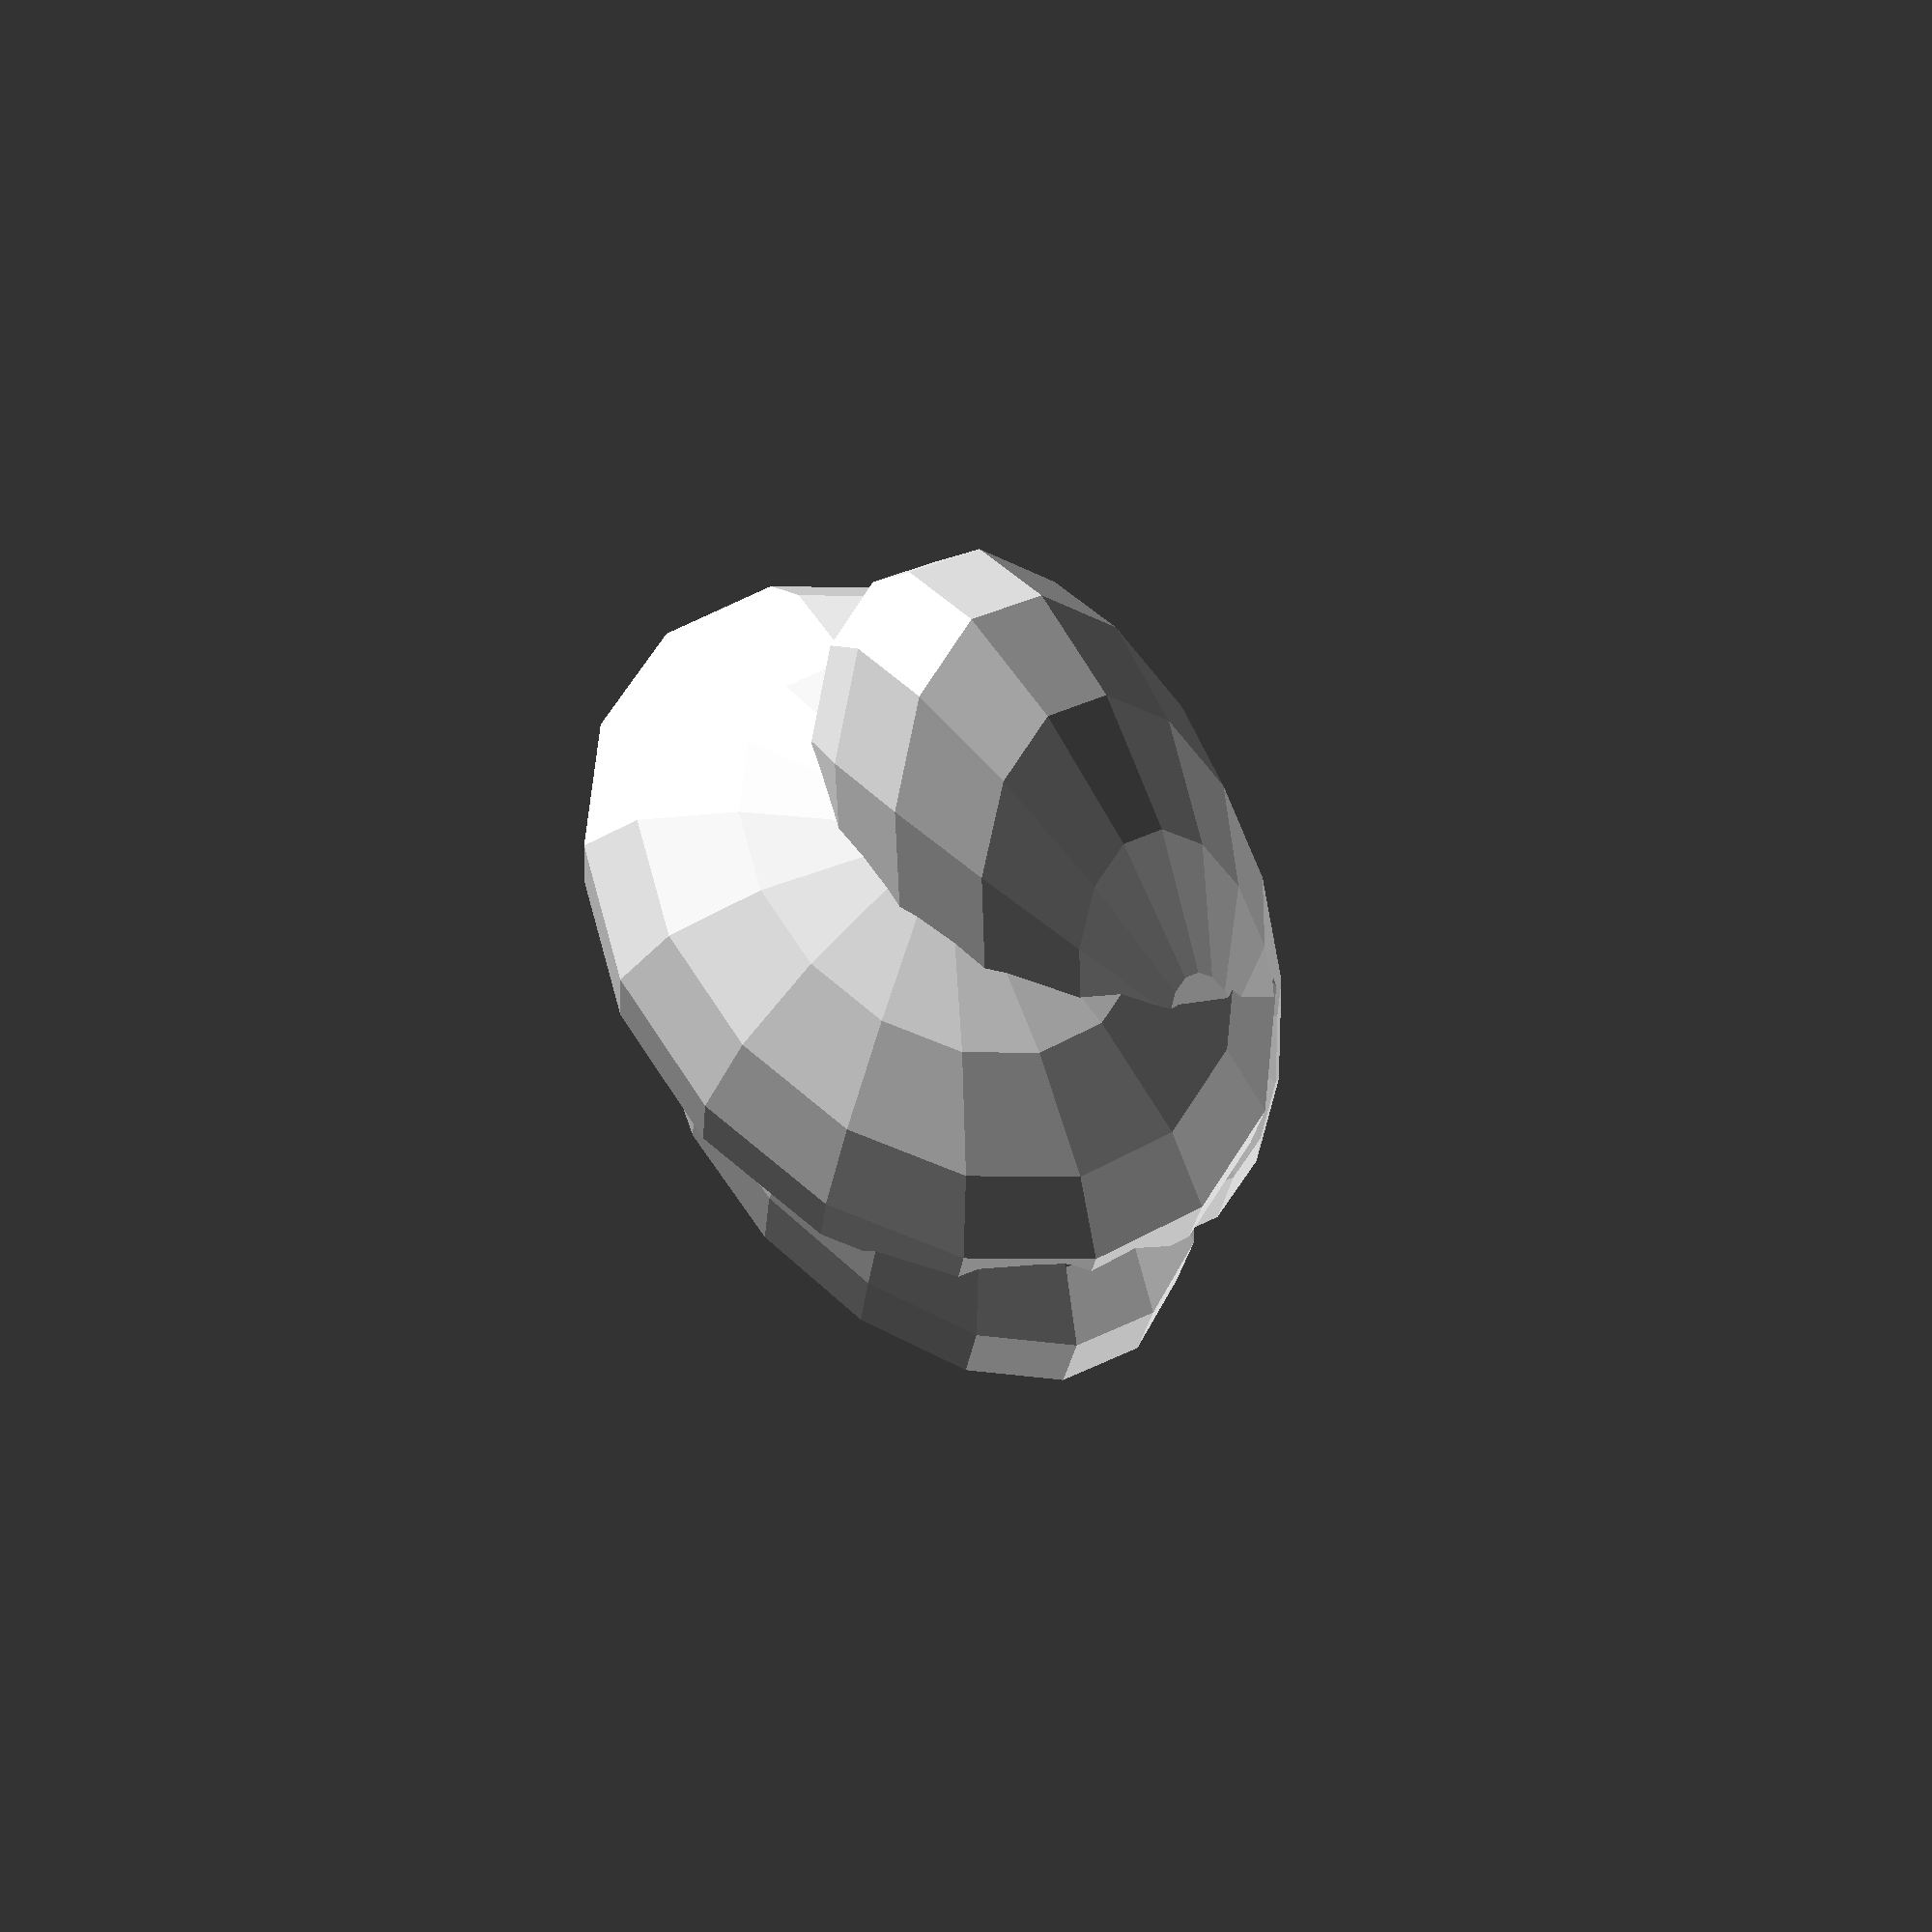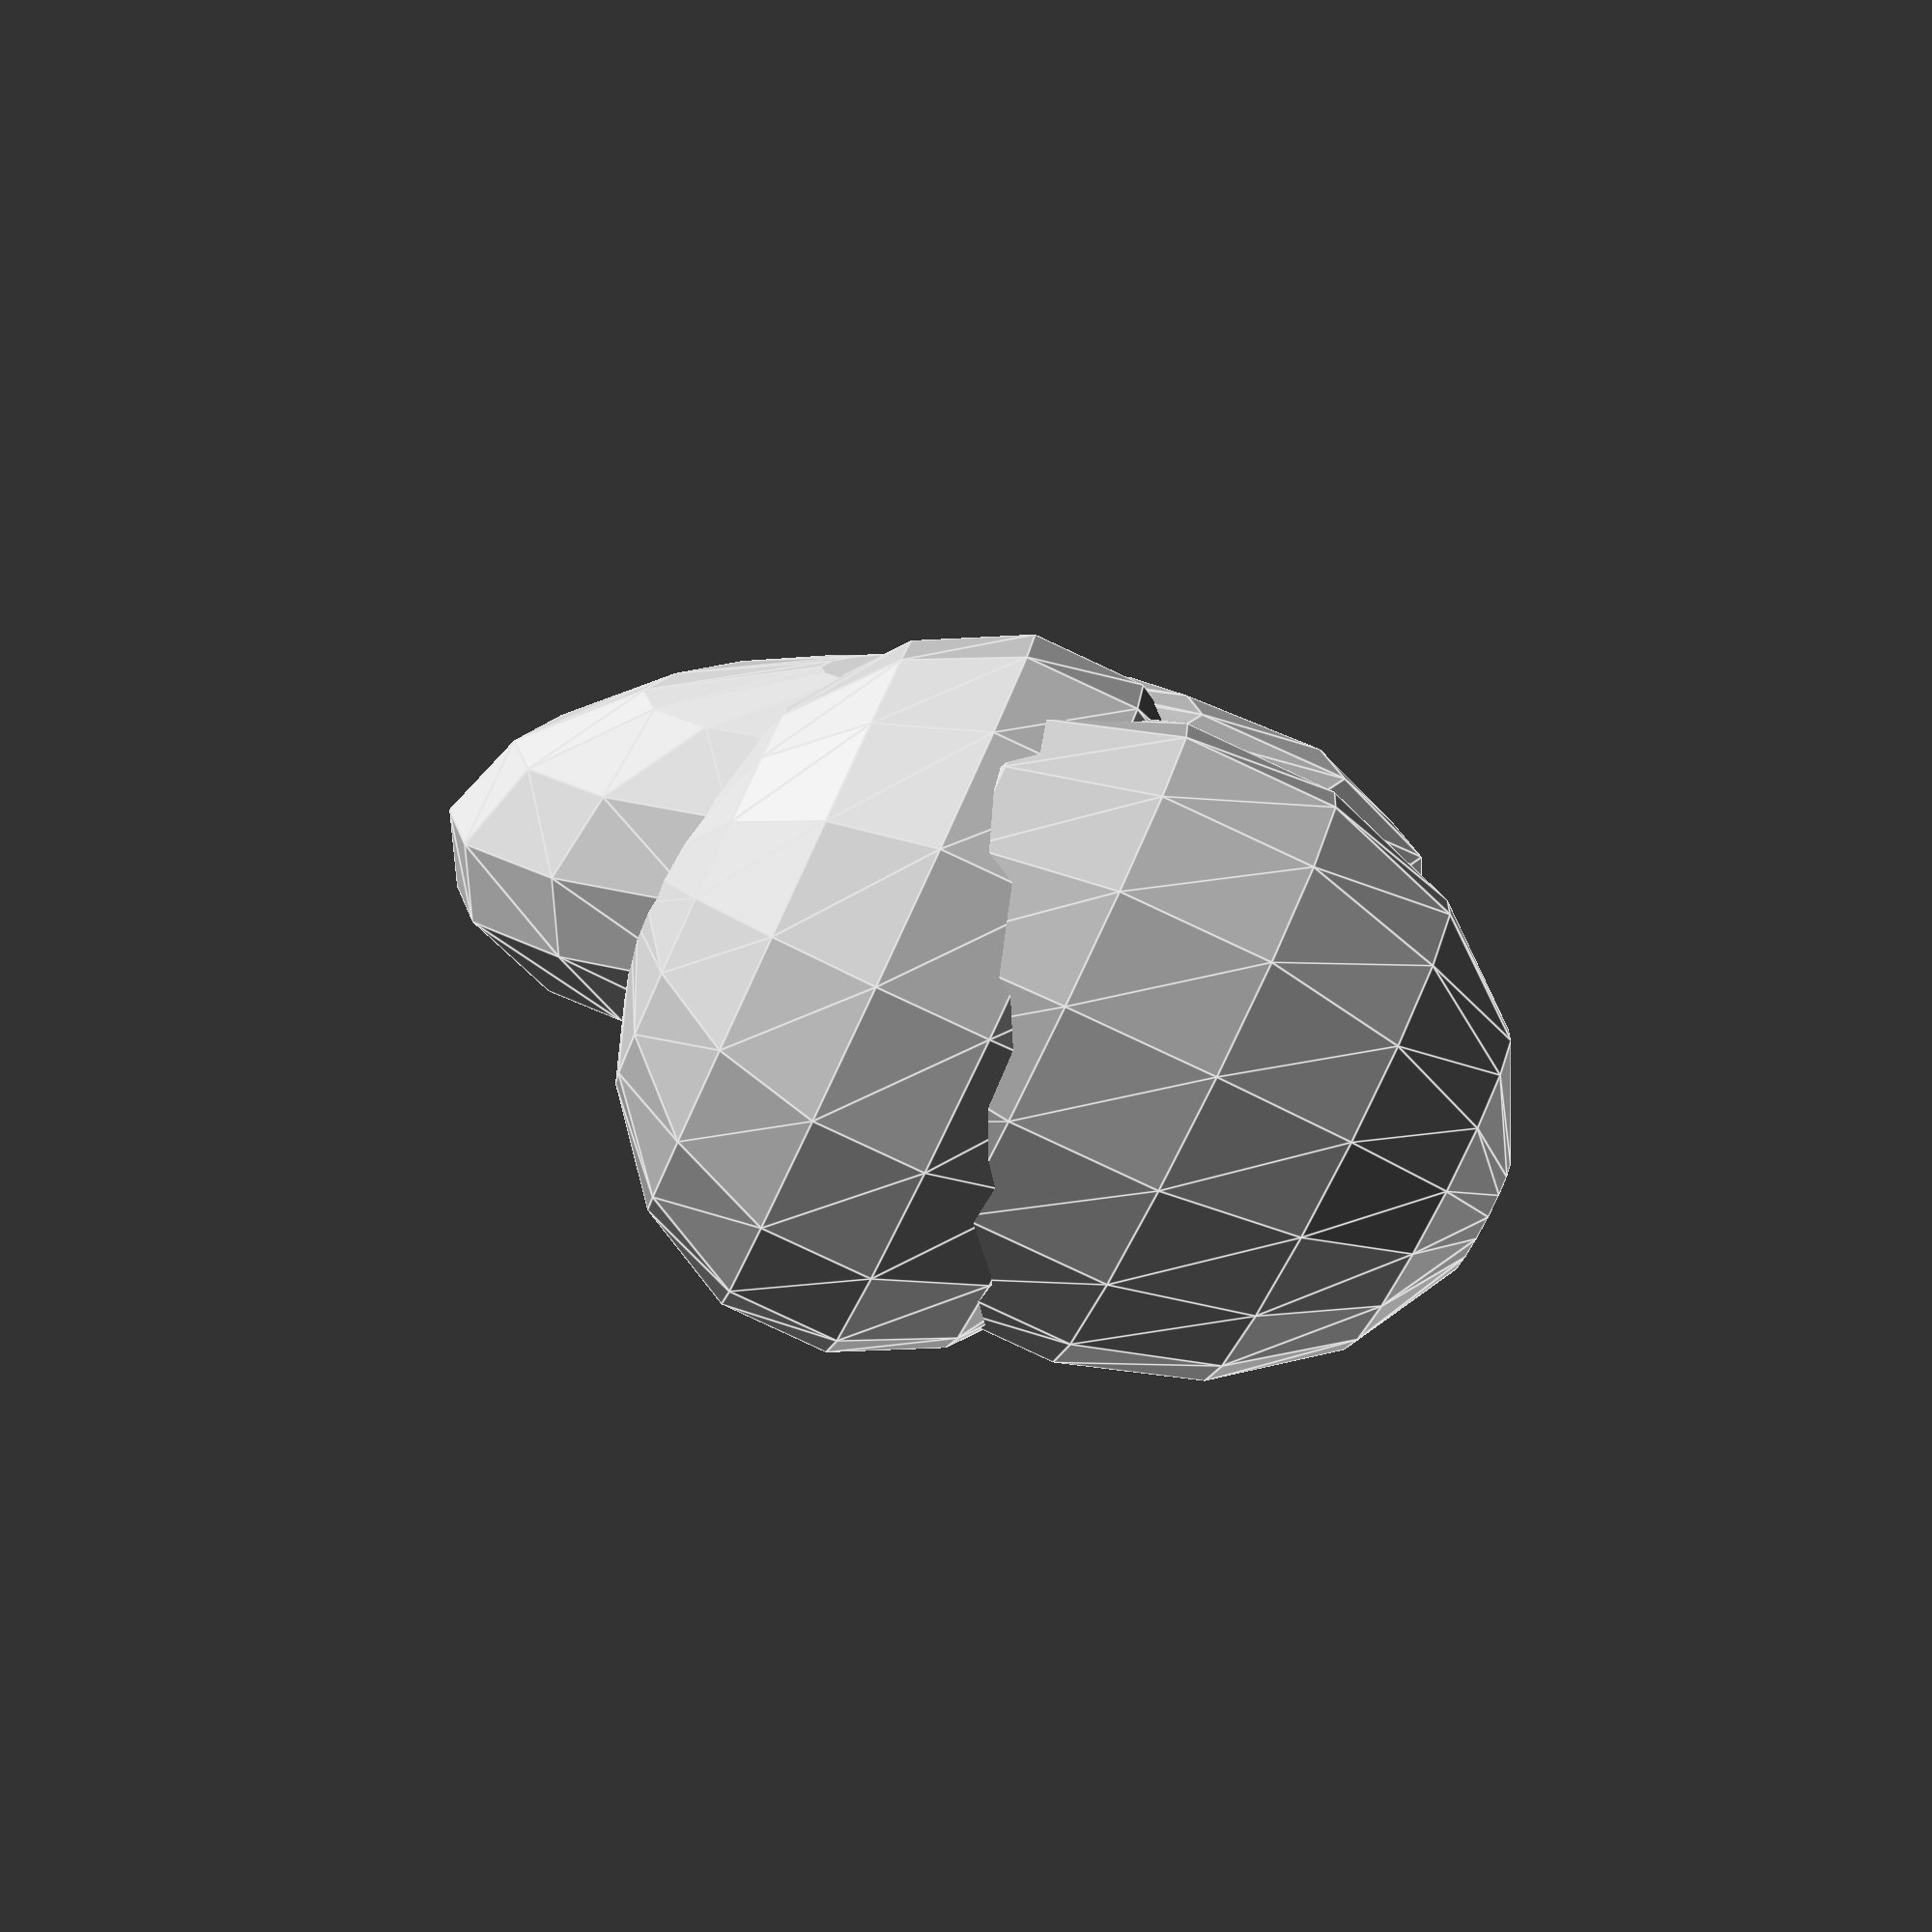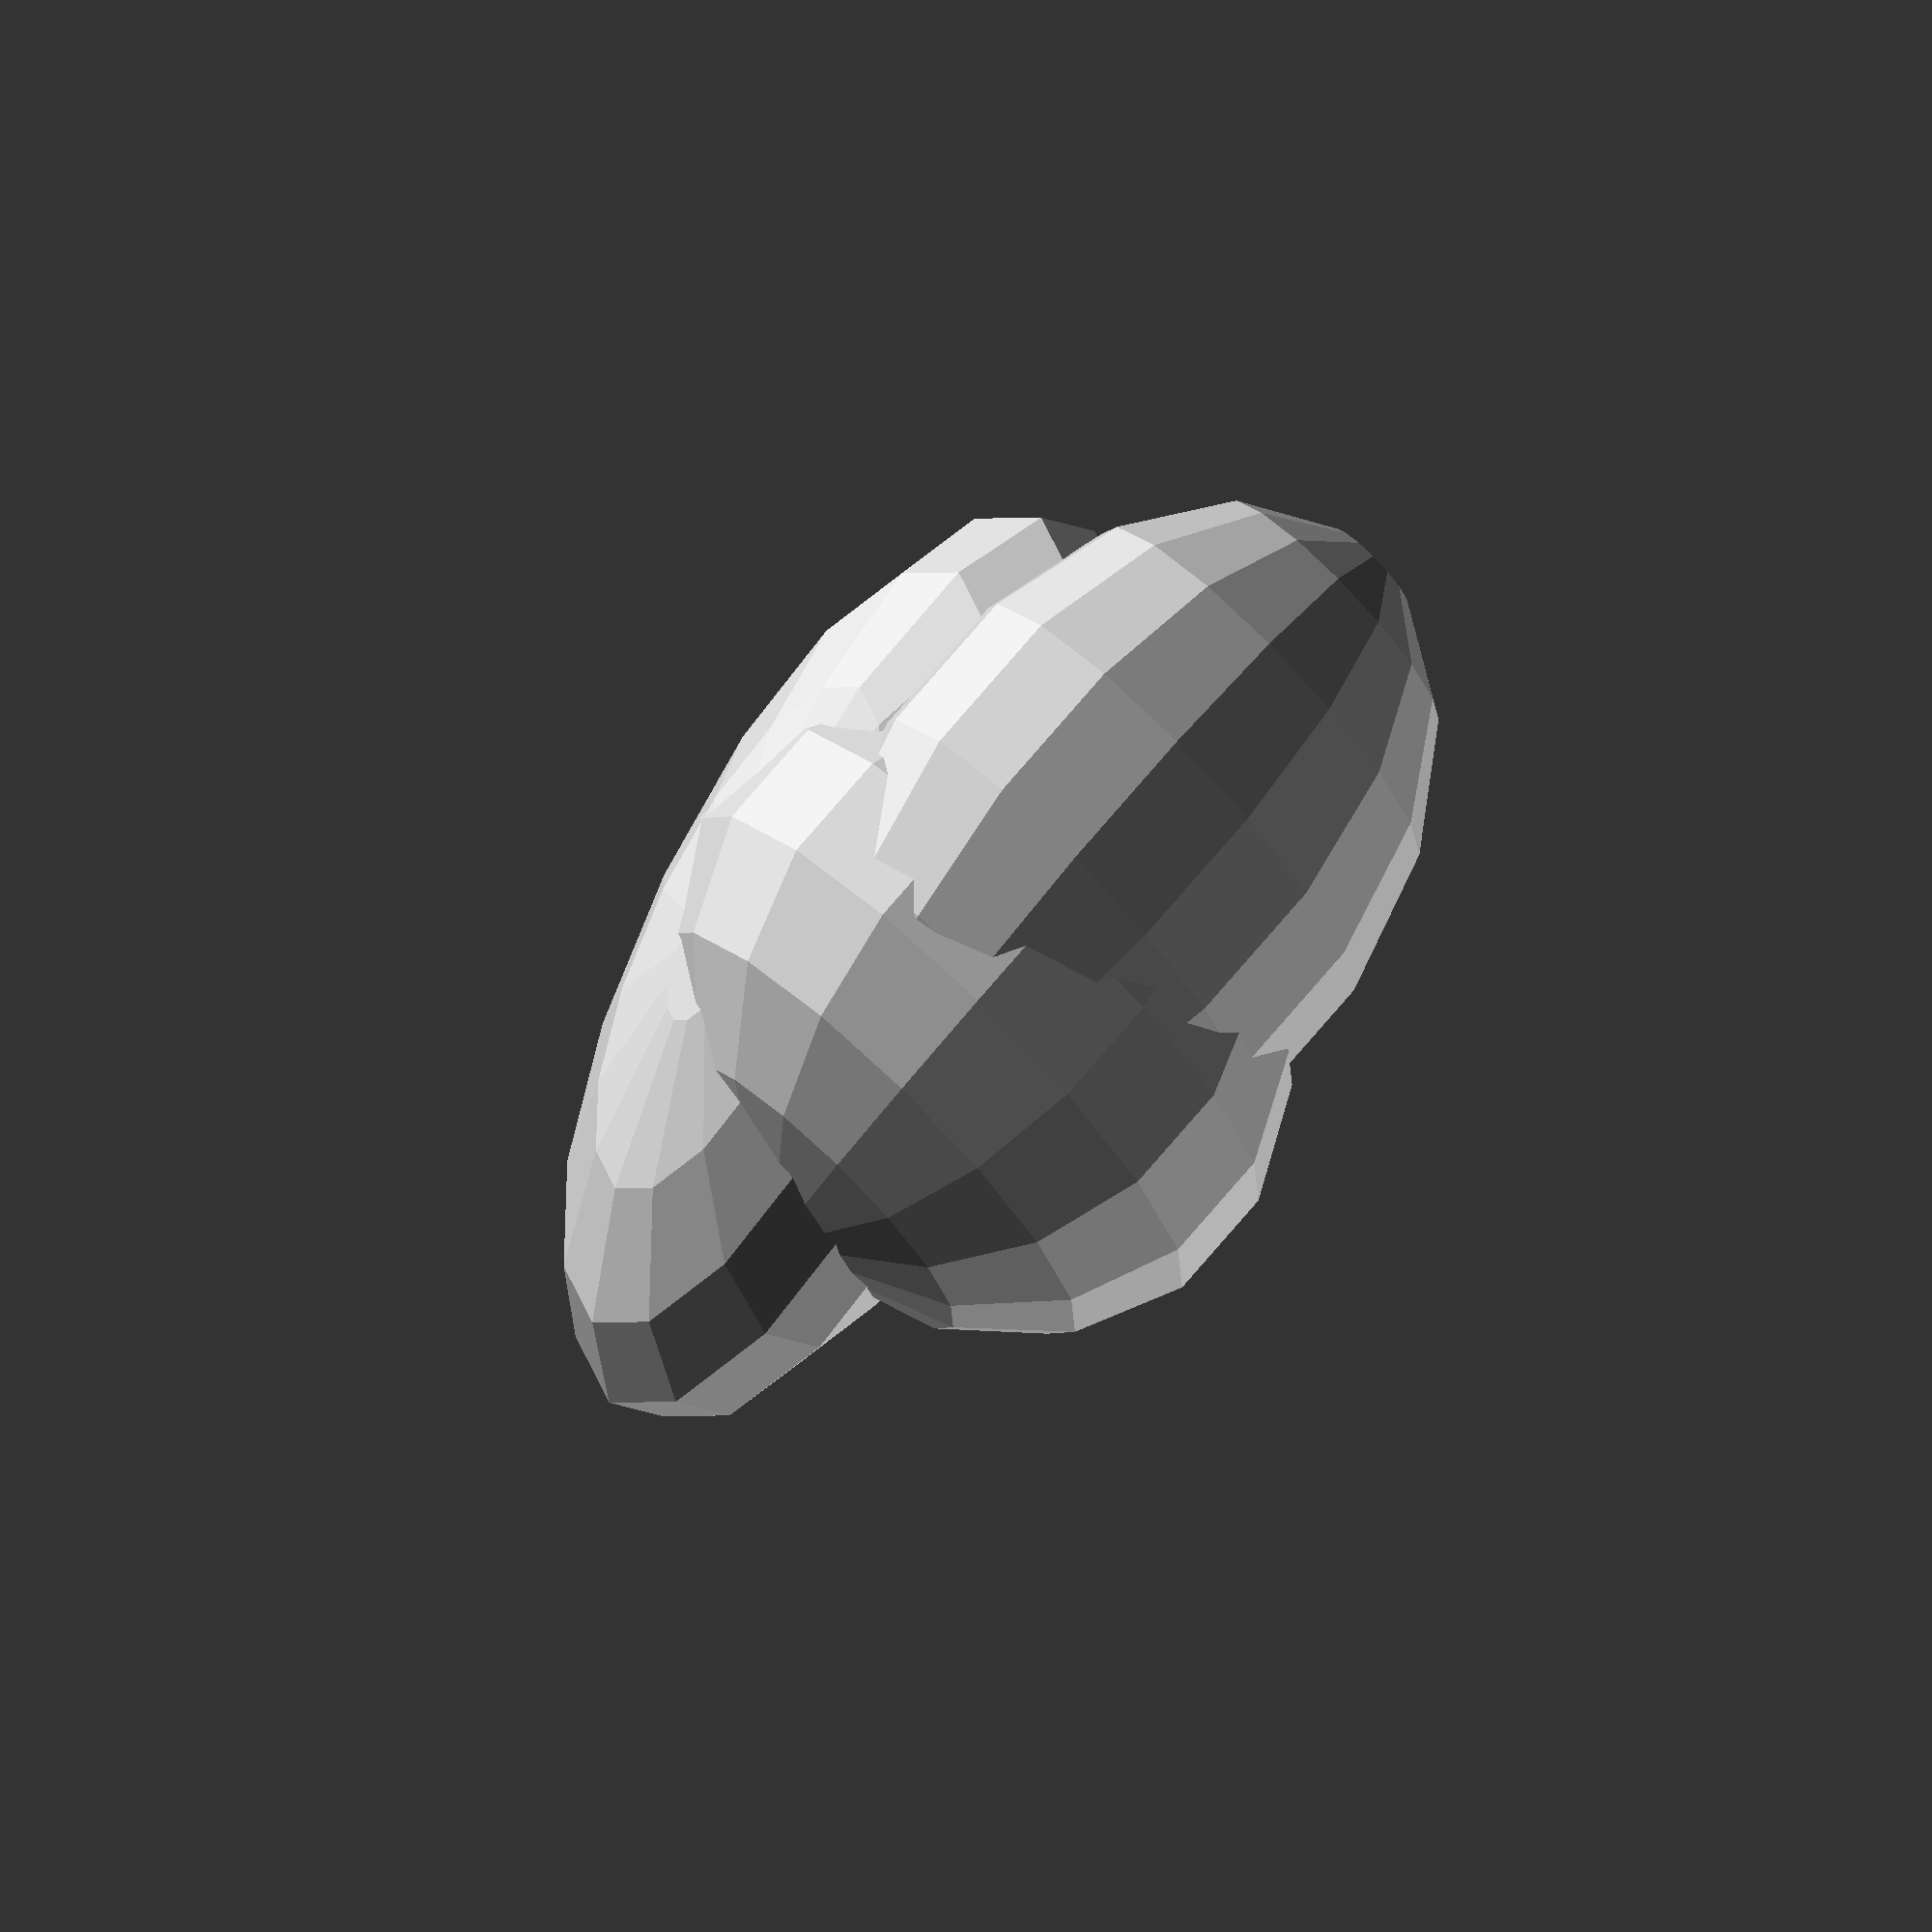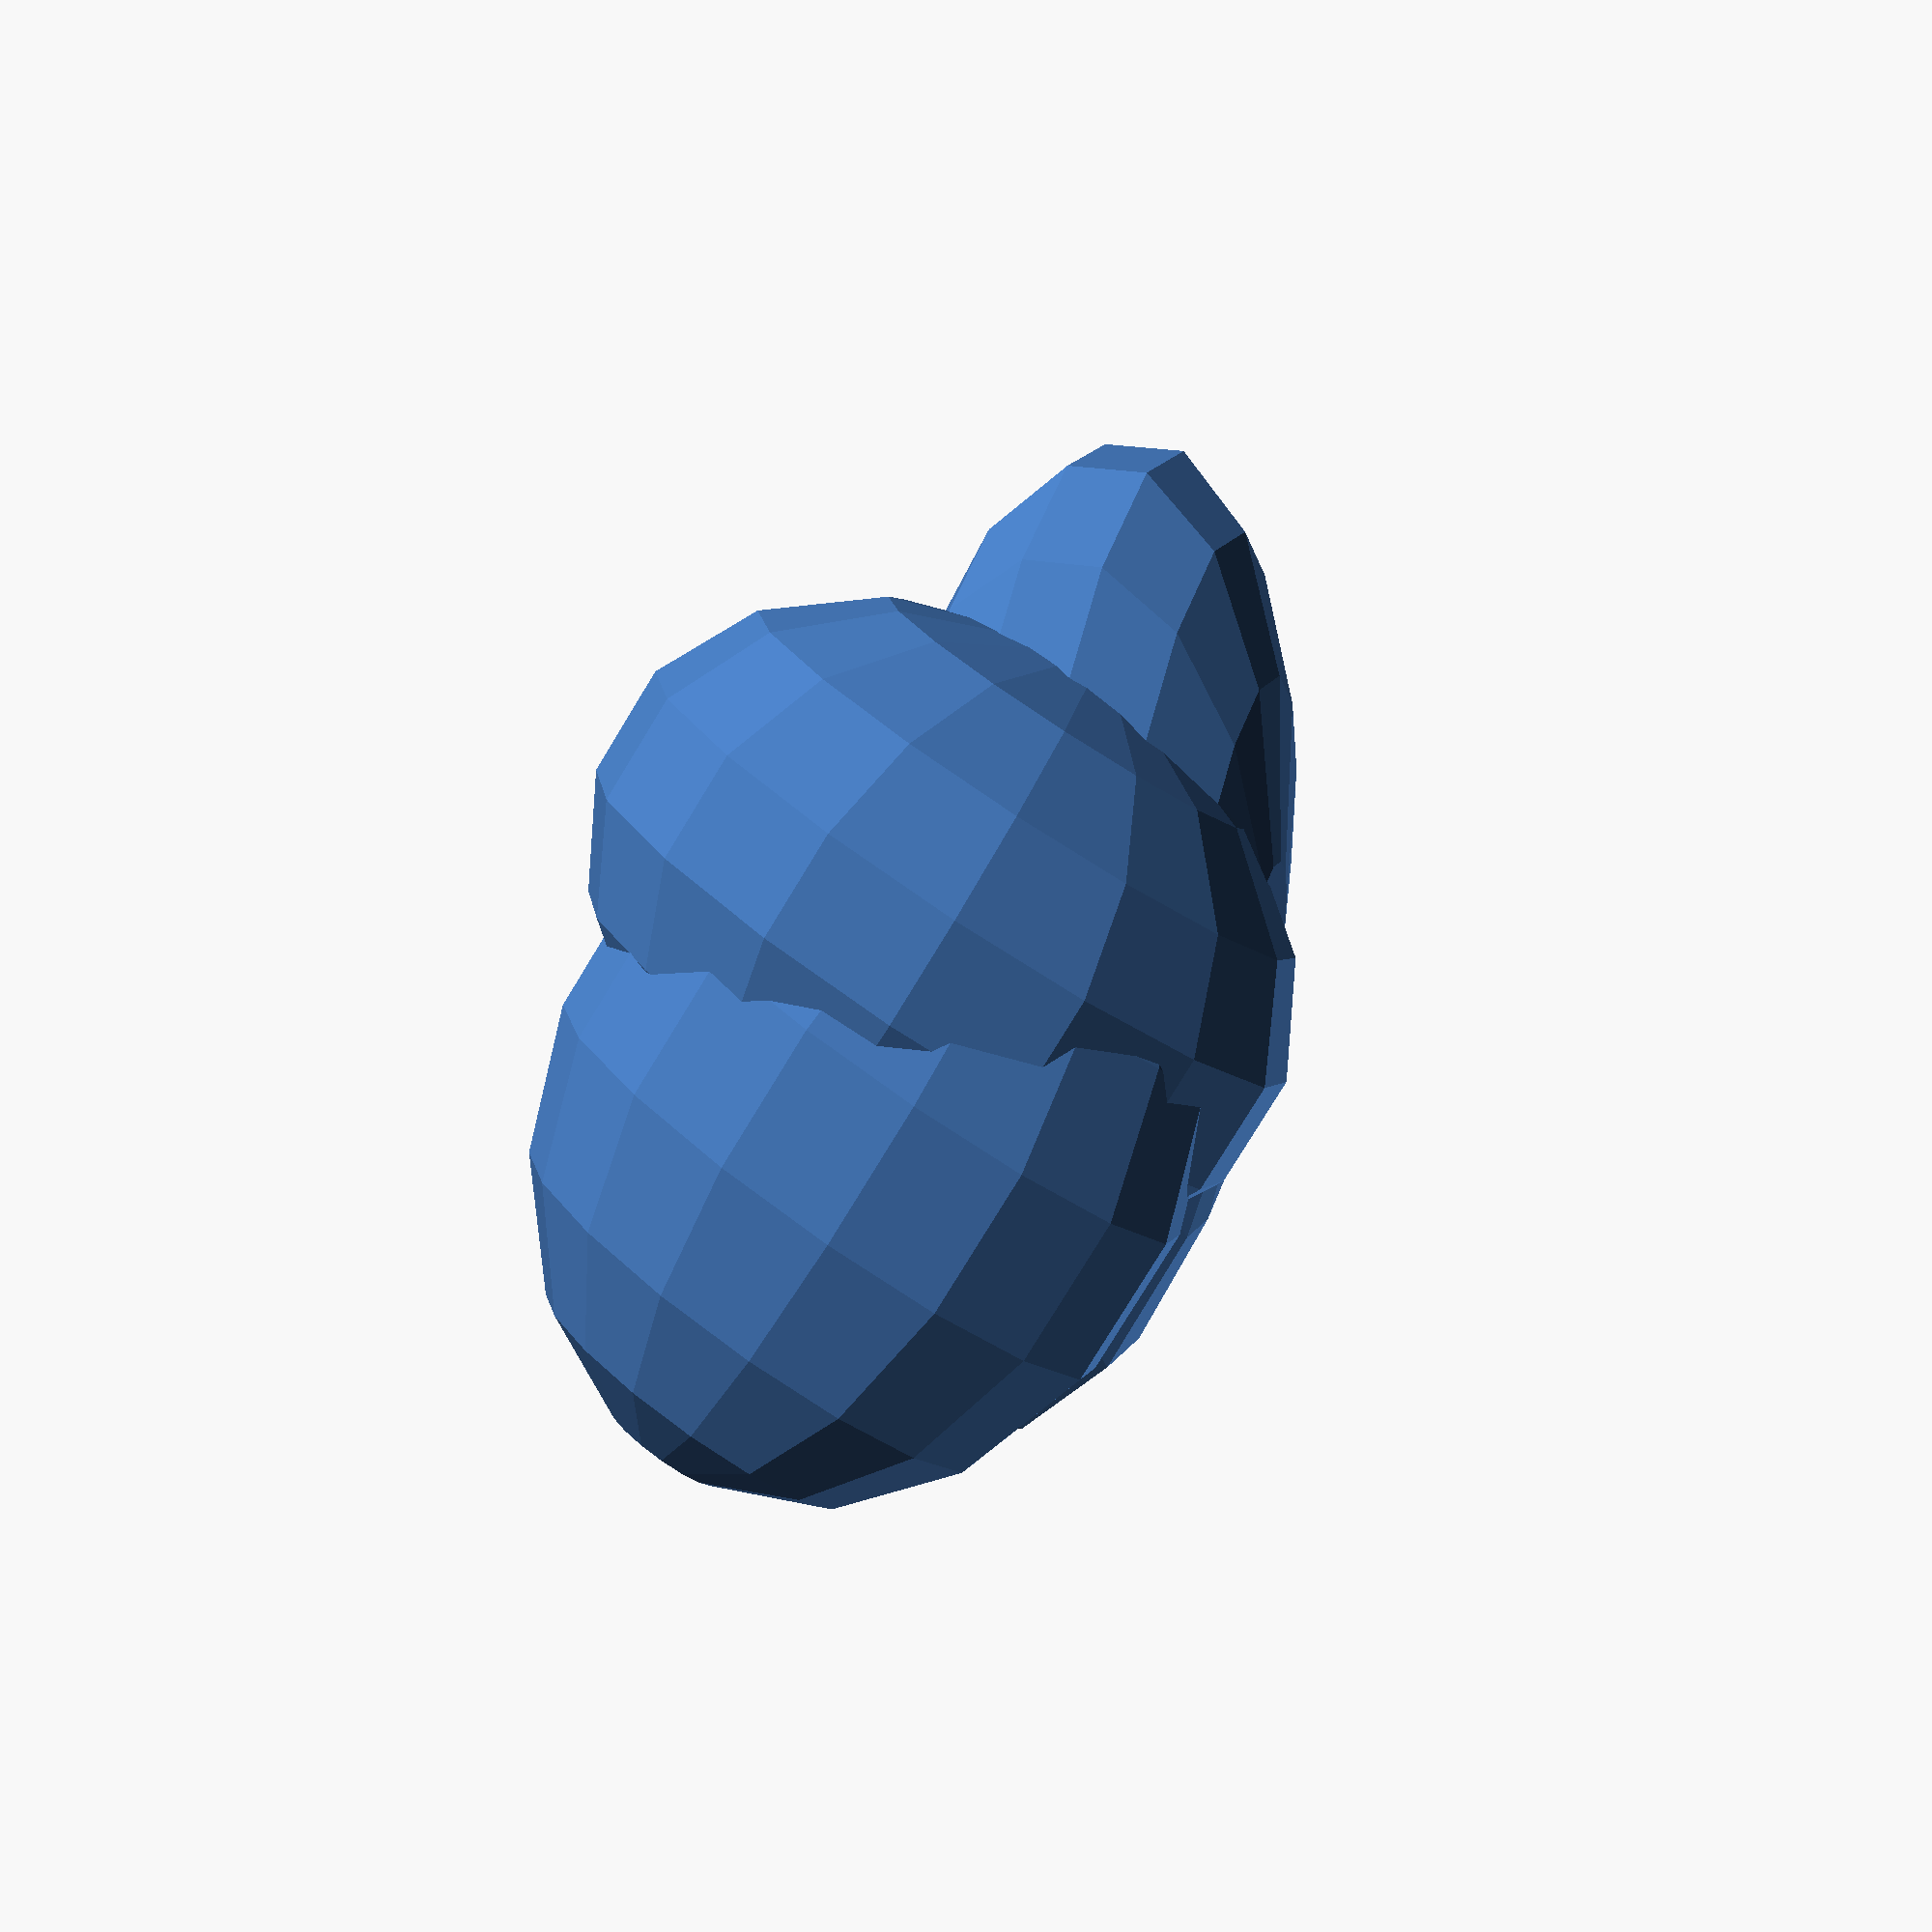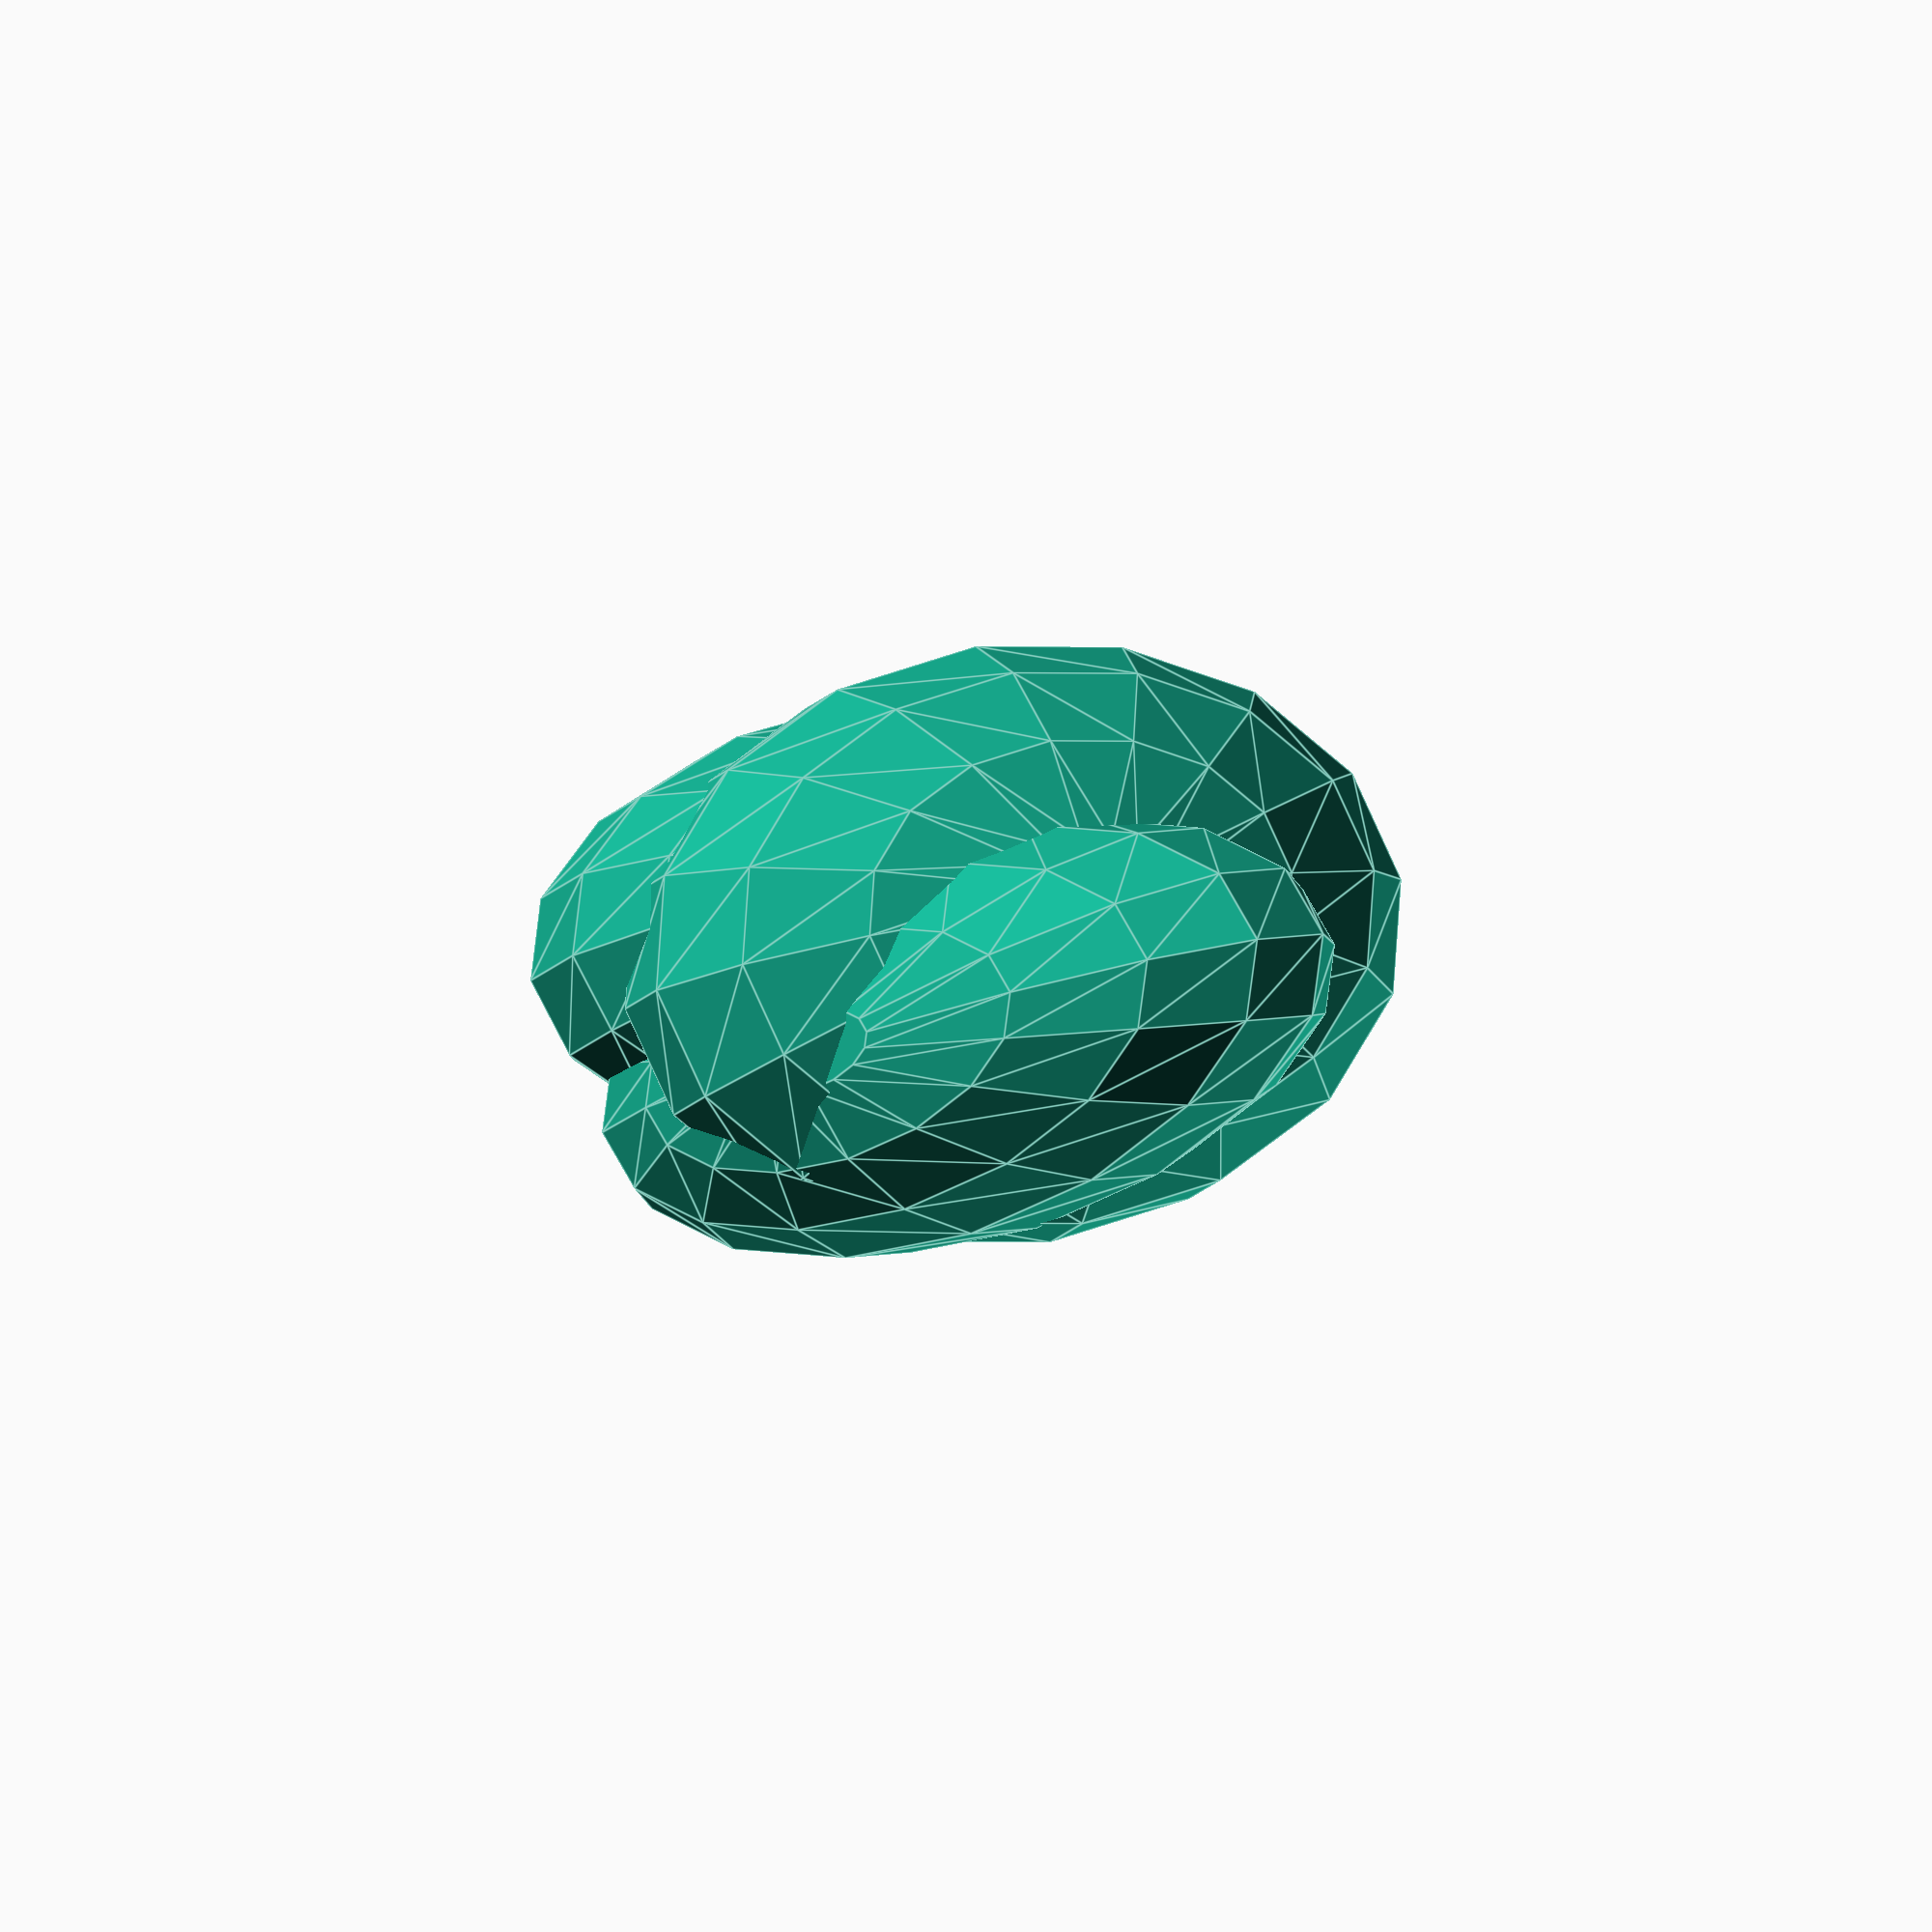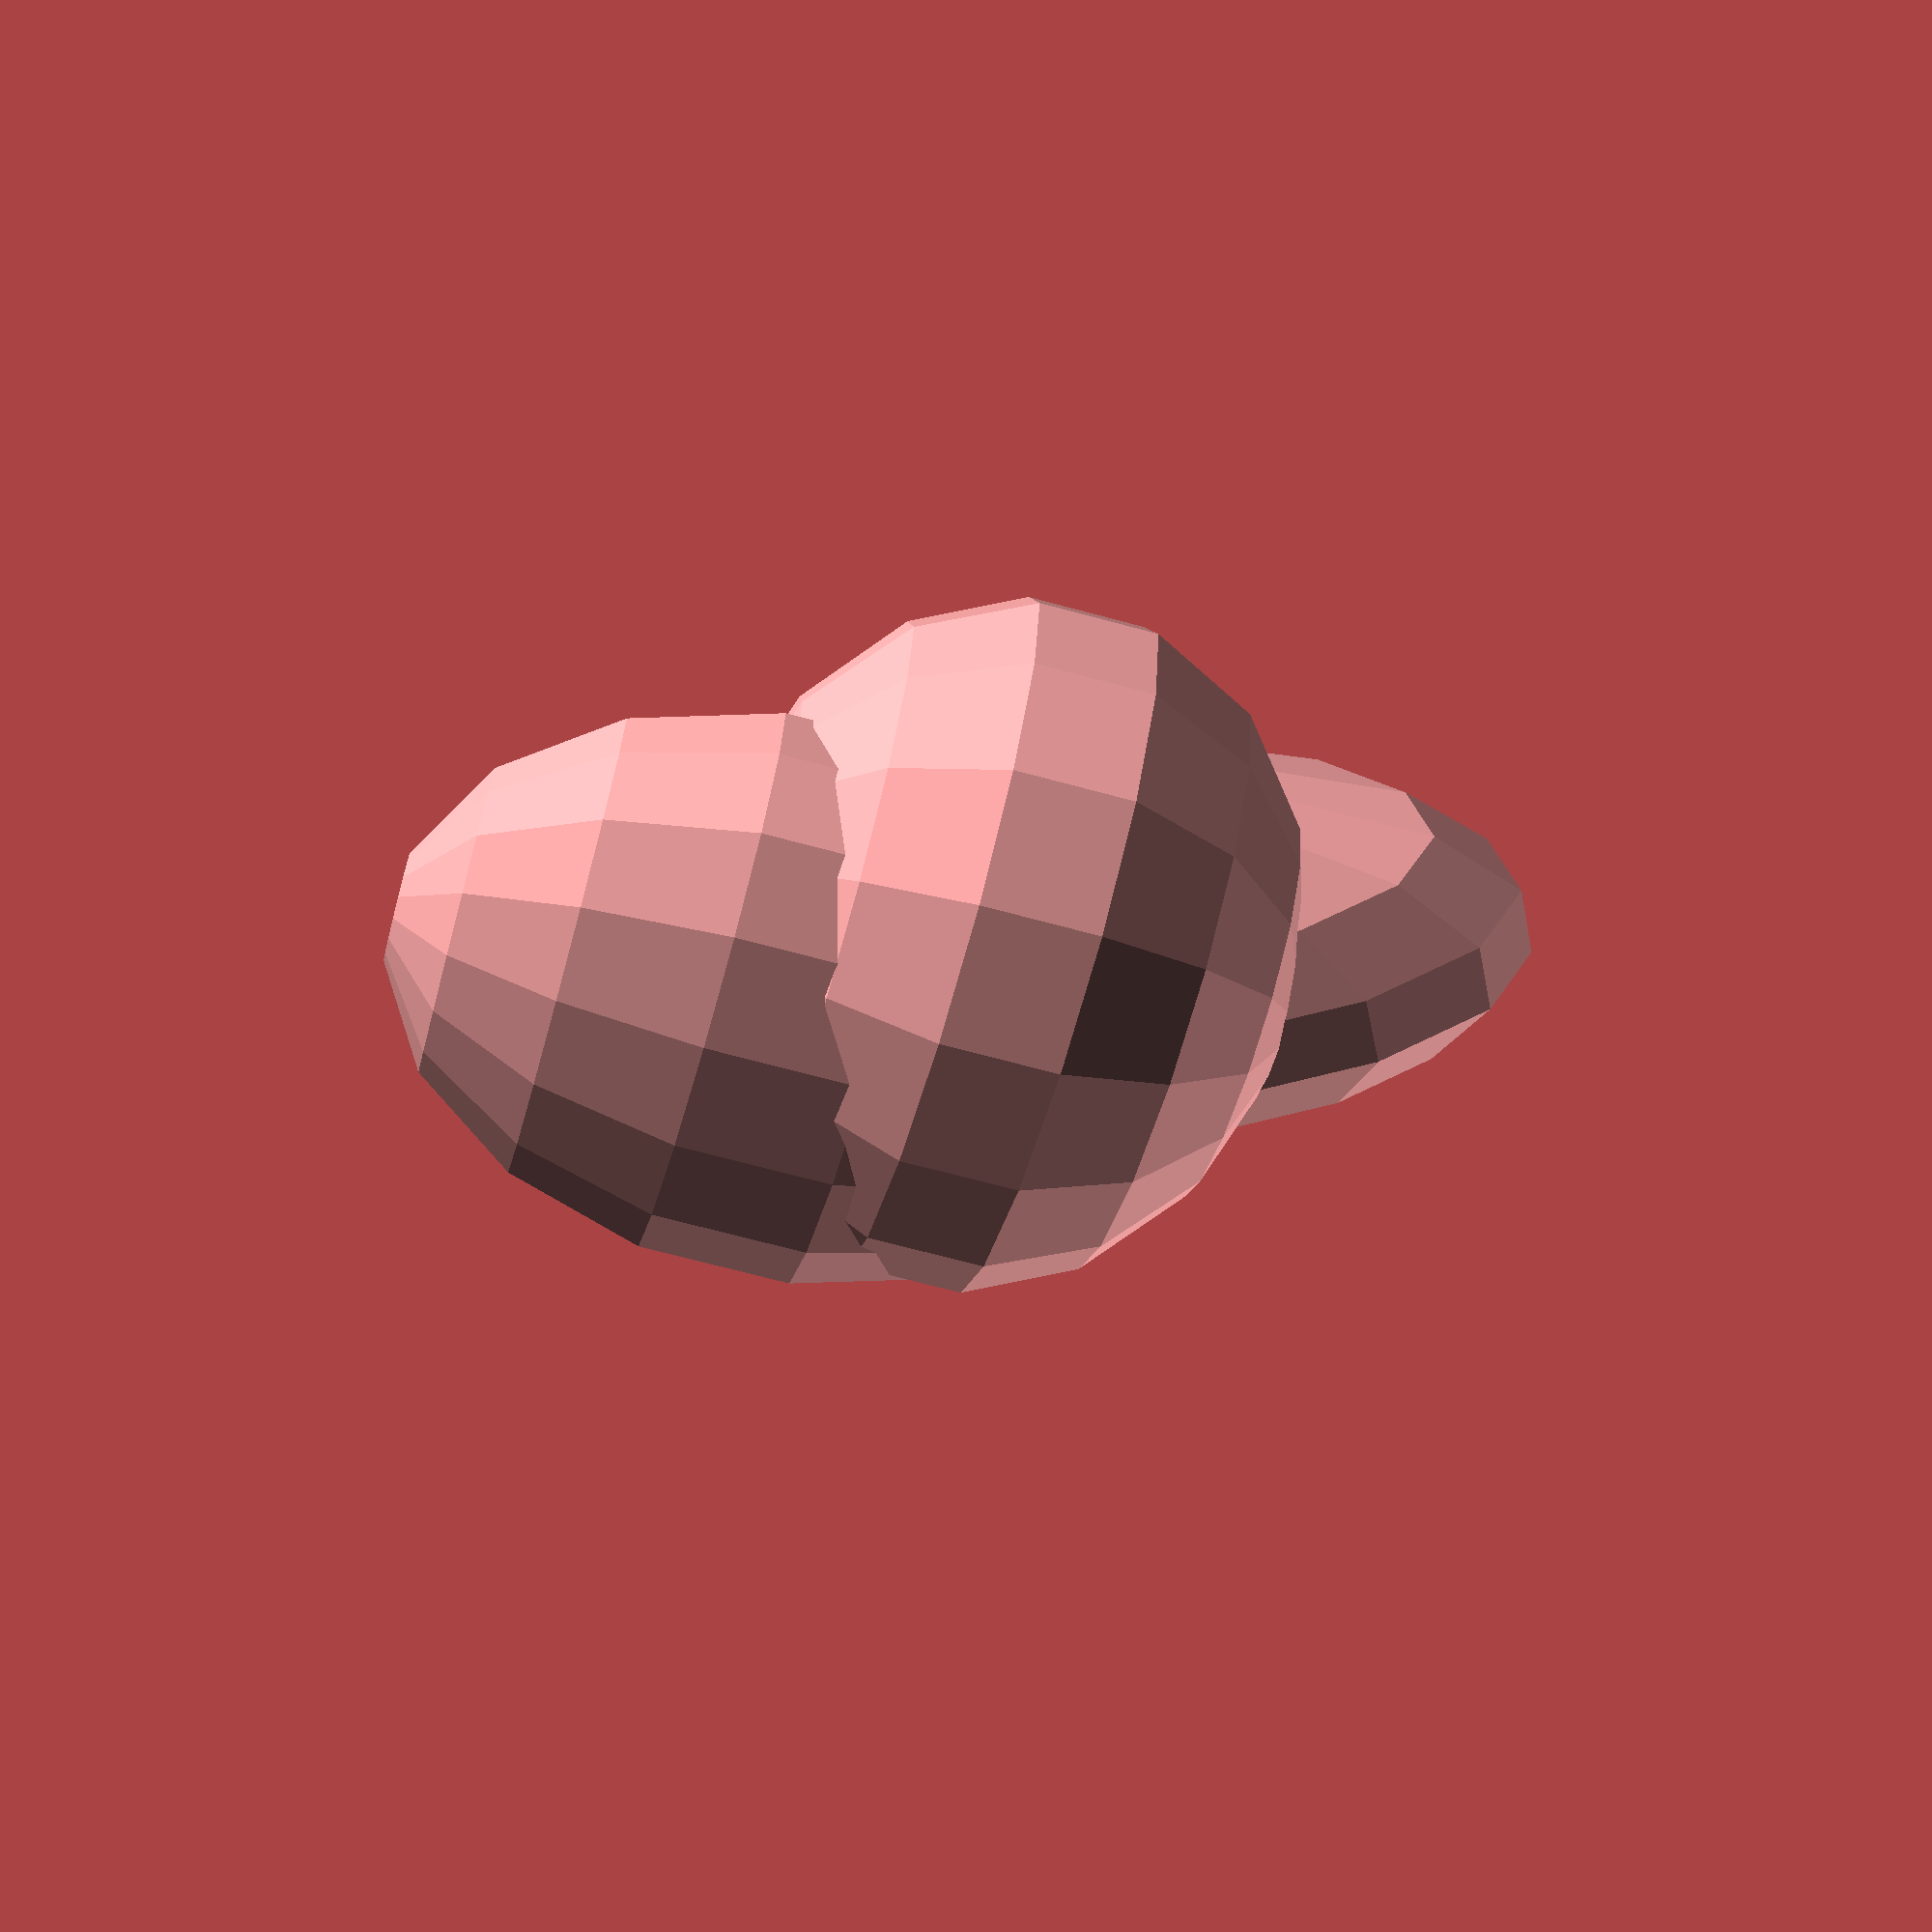
<openscad>

$fn=16;

rotate(a = 27, v = [0.7, 0.3, 0.1])
union() {
scale(v = [2, 1.5, 1.5])
	sphere(r = 15);
translate(v = [6, 5, 14])
	scale(v = [1.3, 0.8, 1.5])
		sphere(r = 20);
translate(v = [6, -7, -4])
	rotate(a = 115, v =[0, 1, 0])
		scale(v = [3.8, 1.5, 1.7])
			sphere(r = 10);
}


</openscad>
<views>
elev=208.1 azim=318.9 roll=28.7 proj=p view=wireframe
elev=109.7 azim=137.5 roll=222.0 proj=p view=edges
elev=275.5 azim=309.4 roll=246.8 proj=o view=solid
elev=284.9 azim=349.1 roll=50.5 proj=p view=wireframe
elev=162.9 azim=188.5 roll=9.3 proj=o view=edges
elev=2.0 azim=147.3 roll=60.7 proj=p view=solid
</views>
